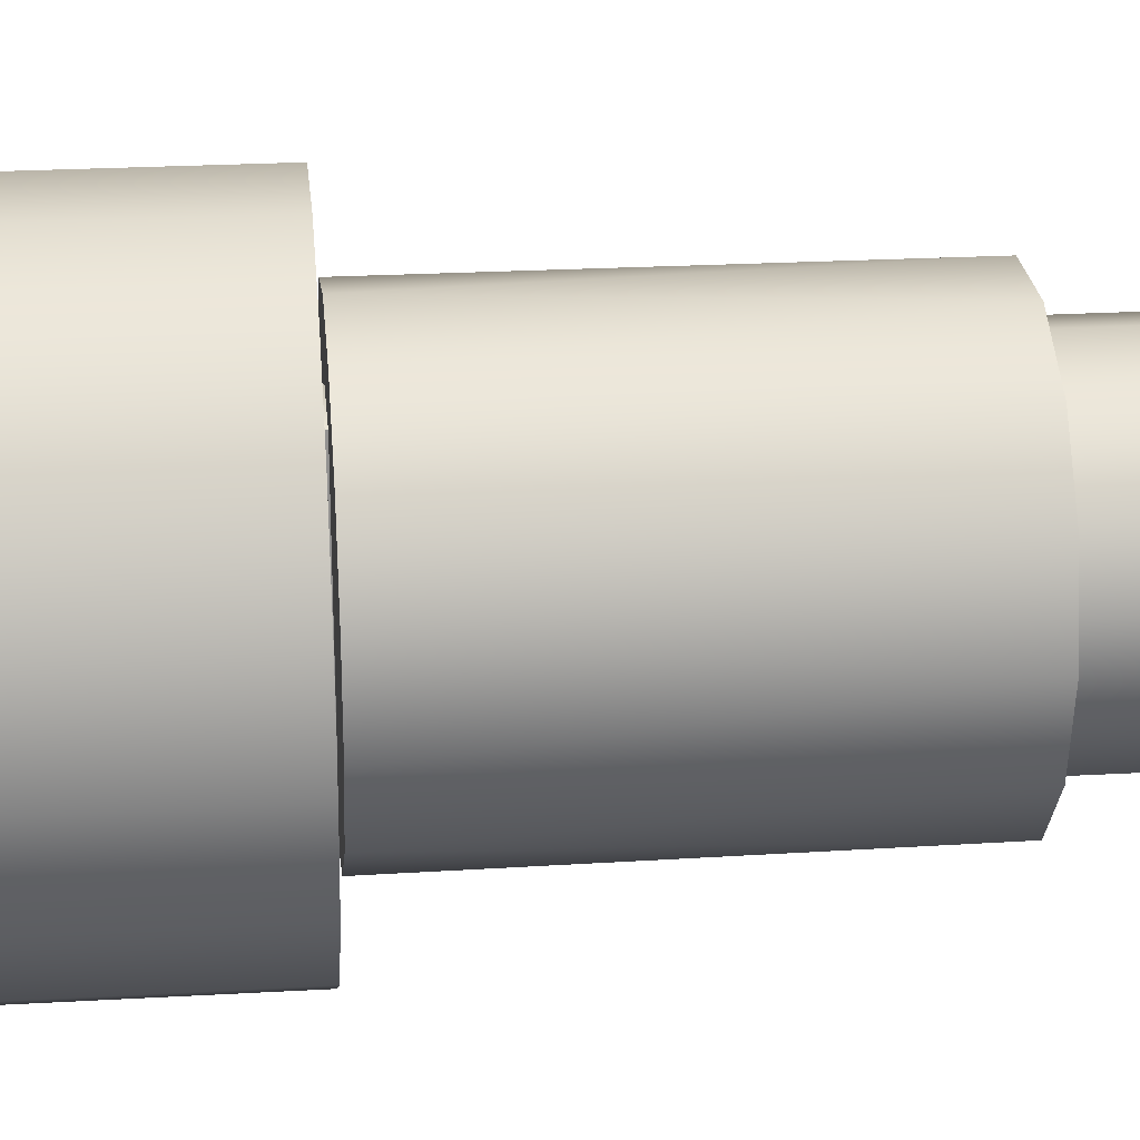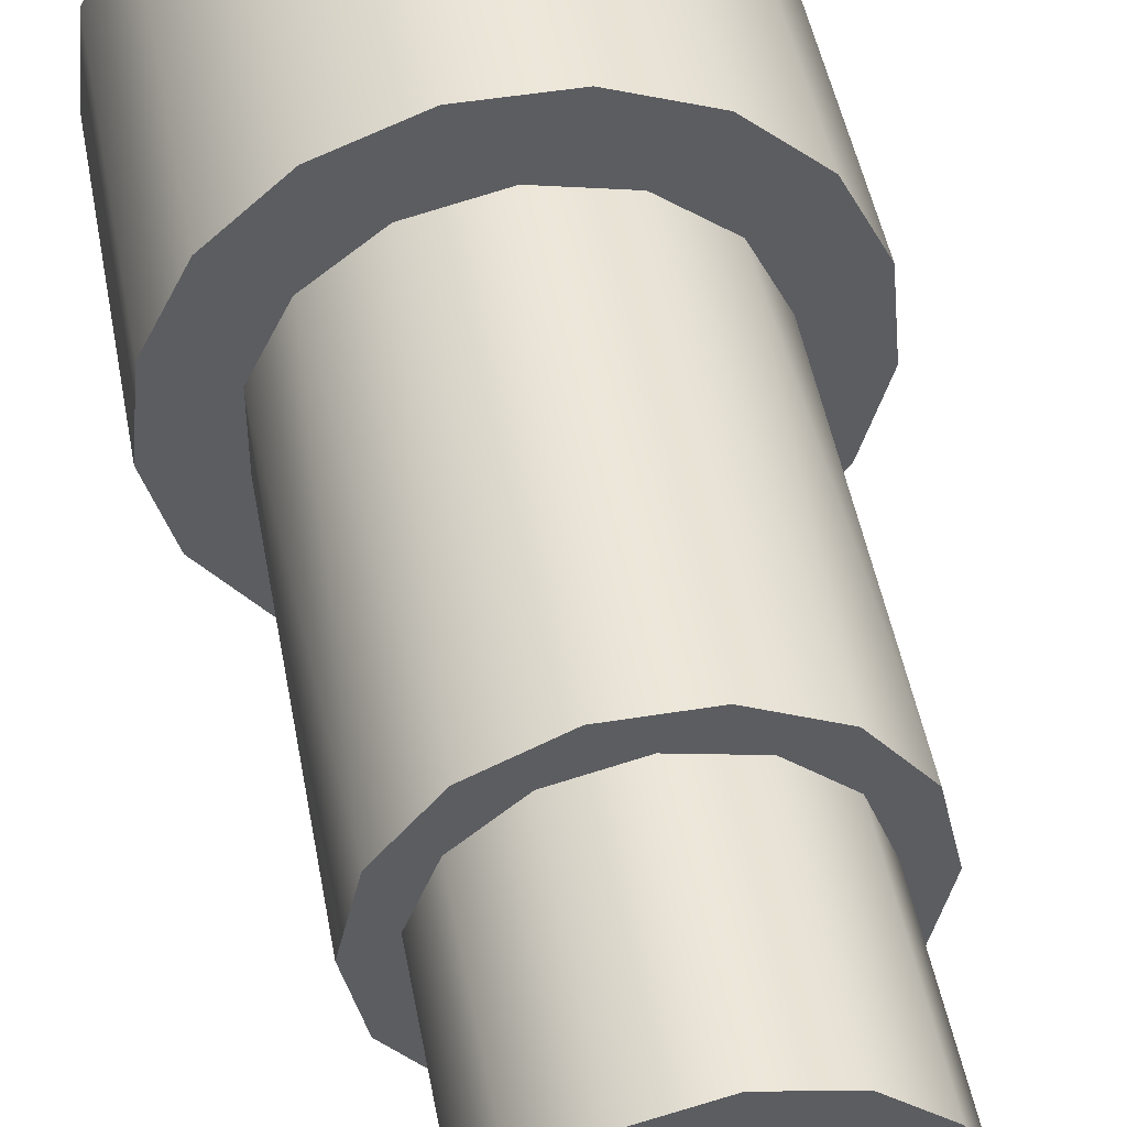
<metadata>
{"format":"obj","ext":"obj","renderer":"f3d","projection":"perspective","resolution":1024,"background":"white","views":[{"elev":24.3,"azim":84.6,"up":"+Y"},{"elev":47.9,"azim":169.5,"up":"+Y"}]}
</metadata>
<code>
v -0.002009 -0.01006 -0.00661
v -0.002009 -0.01006 -0.00661
v -0.001401 -0.009296 -0.00661
v -0.001401 -0.009296 -0.00661
v -0.00052 -0.008869 -0.00661
v -0.00052 -0.008869 -0.00661
v 0.000459 -0.008866 -0.00661
v 0.000459 -0.008866 -0.00661
v 0.001343 -0.009289 -0.00661
v 0.001343 -0.009289 -0.00661
v 0.001955 -0.01005 -0.00661
v 0.001955 -0.01005 -0.00661
v 0.002175 -0.01101 -0.00661
v 0.002175 -0.01101 -0.00661
v 0.001959 -0.01196 -0.00661
v 0.001959 -0.01196 -0.00661
v 0.00135 -0.01273 -0.00661
v 0.00135 -0.01273 -0.00661
v 0.000469 -0.01316 -0.00661
v 0.000469 -0.01316 -0.00661
v -0.00051 -0.01316 -0.00661
v -0.00051 -0.01316 -0.00661
v -0.00051 -0.01316 -0.00661
v -0.001393 -0.01274 -0.00661
v -0.001393 -0.01274 -0.00661
v -0.002005 -0.01197 -0.00661
v -0.002005 -0.01197 -0.00661
v -0.002225 -0.01102 -0.00661
v -0.002225 -0.01102 -0.00661
v -2.5e-05 -0.009262 -0.00661
v -2.5e-05 -0.009262 -0.00661
v -2.5e-05 -0.009262 -0.00661
v -0.000838 -0.009463 -0.00661
v -0.000838 -0.009463 -0.00661
v -0.001465 -0.01002 -0.00661
v -0.001465 -0.01002 -0.00661
v -0.001762 -0.0108 -0.00661
v -0.001762 -0.0108 -0.00661
v -0.001661 -0.01163 -0.00661
v -0.001661 -0.01163 -0.00661
v -0.001186 -0.01232 -0.00661
v -0.001186 -0.01232 -0.00661
v -0.000444 -0.01271 -0.00661
v -0.000444 -0.01271 -0.00661
v 0.000394 -0.01271 -0.00661
v 0.000394 -0.01271 -0.00661
v 0.001135 -0.01232 -0.00661
v 0.001135 -0.01232 -0.00661
v 0.001611 -0.01163 -0.00661
v 0.001611 -0.01163 -0.00661
v 0.001712 -0.0108 -0.00661
v 0.001712 -0.0108 -0.00661
v 0.001415 -0.01002 -0.00661
v 0.001415 -0.01002 -0.00661
v 0.000788 -0.009463 -0.00661
v 0.000788 -0.009463 -0.00661
v 0.000475 -0.01243 -0.000674
v 0.000475 -0.01243 -0.000674
v 0.000475 -0.01243 -0.000674
v 0.000475 -0.01243 0.00049
v 0.000475 -0.01243 0.00049
v 0.000475 -0.01243 0.00049
v -0.000231 -0.0125 0.00049
v -0.000231 -0.0125 0.00049
v -0.000891 -0.01224 0.00049
v -0.000891 -0.01224 0.00049
v -0.001357 -0.0117 0.00049
v -0.001357 -0.0117 0.00049
v -0.001525 -0.01101 0.00049
v -0.001525 -0.01101 0.00049
v -0.001357 -0.01032 0.00049
v -0.001357 -0.01032 0.00049
v -0.000891 -0.009788 0.00049
v -0.000891 -0.009788 0.00049
v -0.000231 -0.009527 0.00049
v -0.000231 -0.009527 0.00049
v 0.000475 -0.009598 0.00049
v 0.000475 -0.009598 0.00049
v 0.000475 -0.009598 0.00049
v 0.000475 -0.009598 -0.000674
v 0.000475 -0.009598 -0.000674
v 0.000475 -0.009598 -0.000674
v -0.000231 -0.009527 -0.000674
v -0.000231 -0.009527 -0.000674
v -0.000891 -0.009788 -0.000674
v -0.000891 -0.009788 -0.000674
v -0.001357 -0.01032 -0.000674
v -0.001357 -0.01032 -0.000674
v -0.001525 -0.01101 -0.000674
v -0.001525 -0.01101 -0.000674
v -0.001357 -0.0117 -0.000674
v -0.001357 -0.0117 -0.000674
v -0.000891 -0.01224 -0.000674
v -0.000891 -0.01224 -0.000674
v -0.000231 -0.0125 -0.000674
v -0.000231 -0.0125 -0.000674
v 0.000475 -0.009812 0.00069
v 0.000475 -0.009812 0.00069
v 0.000475 -0.009812 0.00069
v 0.000475 -0.01221 0.00069
v 0.000475 -0.01221 0.00069
v 0.000475 -0.01221 0.00069
v 0.000475 -0.01237 -0.00071
v 0.000475 -0.01237 -0.00071
v 0.000475 -0.01237 -0.00071
v 0.000475 -0.01237 -0.00151
v 0.000475 -0.01237 -0.00151
v 0.000475 -0.01237 -0.00151
v 0.000475 -0.009651 -0.00151
v 0.000475 -0.009651 -0.00151
v 0.000475 -0.009651 -0.00151
v 0.000475 -0.009651 -0.00071
v 0.000475 -0.009651 -0.00071
v 0.000475 -0.009651 -0.00071
v -2.5e-05 -0.009262 -0.00931
v -2.5e-05 -0.009262 -0.00931
v -2.5e-05 -0.009262 -0.00931
v -0.000838 -0.009463 -0.00931
v -0.000838 -0.009463 -0.00931
v -0.001465 -0.01002 -0.00931
v -0.001465 -0.01002 -0.00931
v -0.001762 -0.0108 -0.00931
v -0.001762 -0.0108 -0.00931
v -0.001661 -0.01163 -0.00931
v -0.001661 -0.01163 -0.00931
v -0.001186 -0.01232 -0.00931
v -0.001186 -0.01232 -0.00931
v -0.000444 -0.01271 -0.00931
v -0.000444 -0.01271 -0.00931
v 0.000394 -0.01271 -0.00931
v 0.000394 -0.01271 -0.00931
v 0.001135 -0.01232 -0.00931
v 0.001135 -0.01232 -0.00931
v 0.001611 -0.01163 -0.00931
v 0.001611 -0.01163 -0.00931
v 0.001712 -0.0108 -0.00931
v 0.001712 -0.0108 -0.00931
v 0.001415 -0.01002 -0.00931
v 0.001415 -0.01002 -0.00931
v 0.000788 -0.009463 -0.00931
v 0.000788 -0.009463 -0.00931
v -2.5e-05 -0.01321 -0.00151
v -2.5e-05 -0.01321 -0.00151
v -2.5e-05 -0.01321 -0.00151
v -0.00098 -0.01299 -0.00151
v -0.00098 -0.01299 -0.00151
v -0.001745 -0.01238 -0.00151
v -0.001745 -0.01238 -0.00151
v -0.00217 -0.0115 -0.00151
v -0.00217 -0.0115 -0.00151
v -0.00217 -0.01052 -0.00151
v -0.00217 -0.01052 -0.00151
v -0.001745 -0.009641 -0.00151
v -0.001745 -0.009641 -0.00151
v -0.00098 -0.00903 -0.00151
v -0.00098 -0.00903 -0.00151
v -2.5e-05 -0.008812 -0.00151
v -2.5e-05 -0.008812 -0.00151
v 0.000929 -0.00903 -0.00151
v 0.000929 -0.00903 -0.00151
v 0.001695 -0.009641 -0.00151
v 0.001695 -0.009641 -0.00151
v 0.00212 -0.01052 -0.00151
v 0.00212 -0.01052 -0.00151
v 0.00212 -0.0115 -0.00151
v 0.00212 -0.0115 -0.00151
v 0.001695 -0.01238 -0.00151
v 0.001695 -0.01238 -0.00151
v 0.000929 -0.01299 -0.00151
v 0.000929 -0.01299 -0.00151
v -0.000211 -0.01245 -0.00151
v -0.000211 -0.01245 -0.00151
v -0.000855 -0.0122 -0.00151
v -0.000855 -0.0122 -0.00151
v -0.001311 -0.01168 -0.00151
v -0.001311 -0.01168 -0.00151
v -0.001475 -0.01101 -0.00151
v -0.001475 -0.01101 -0.00151
v -0.001311 -0.01034 -0.00151
v -0.001311 -0.01034 -0.00151
v -0.000855 -0.009823 -0.00151
v -0.000855 -0.009823 -0.00151
v -0.000211 -0.009574 -0.00151
v -0.000211 -0.009574 -0.00151
v -0.000151 -0.009718 0.00069
v -0.000151 -0.009718 0.00069
v -0.000746 -0.009931 0.00069
v -0.000746 -0.009931 0.00069
v -0.001171 -0.0104 0.00069
v -0.001171 -0.0104 0.00069
v -0.001325 -0.01101 0.00069
v -0.001325 -0.01101 0.00069
v -0.001171 -0.01163 0.00069
v -0.001171 -0.01163 0.00069
v -0.000746 -0.01209 0.00069
v -0.000746 -0.01209 0.00069
v -0.000151 -0.01231 0.00069
v -0.000151 -0.01231 0.00069
v -0.000211 -0.01245 -0.00071
v -0.000211 -0.01245 -0.00071
v -0.000855 -0.0122 -0.00071
v -0.000855 -0.0122 -0.00071
v -0.001311 -0.01168 -0.00071
v -0.001311 -0.01168 -0.00071
v -0.001475 -0.01101 -0.00071
v -0.001475 -0.01101 -0.00071
v -0.001311 -0.01034 -0.00071
v -0.001311 -0.01034 -0.00071
v -0.000855 -0.009823 -0.00071
v -0.000855 -0.009823 -0.00071
v -0.000211 -0.009574 -0.00071
v -0.000211 -0.009574 -0.00071
v 0.000525 -0.01246 -0.00084
v 0.000525 -0.01246 -0.00084
v 0.000525 -0.01246 -0.00084
v -0.000212 -0.01255 -0.00084
v -0.000212 -0.01255 -0.00084
v -0.000905 -0.01229 -0.00084
v -0.000905 -0.01229 -0.00084
v -0.001398 -0.01173 -0.00084
v -0.001398 -0.01173 -0.00084
v -0.001575 -0.01101 -0.00084
v -0.001575 -0.01101 -0.00084
v -0.001398 -0.01029 -0.00084
v -0.001398 -0.01029 -0.00084
v -0.000905 -0.009737 -0.00084
v -0.000905 -0.009737 -0.00084
v -0.000212 -0.009474 -0.00084
v -0.000212 -0.009474 -0.00084
v 0.000525 -0.009563 -0.00084
v 0.000525 -0.009563 -0.00084
v 0.000525 -0.009563 -0.00084
v 0.000525 -0.009563 0.00116
v 0.000525 -0.009563 0.00116
v 0.000525 -0.009563 0.00116
v -0.000212 -0.009474 0.00116
v -0.000212 -0.009474 0.00116
v -0.000905 -0.009737 0.00116
v -0.000905 -0.009737 0.00116
v -0.001398 -0.01029 0.00116
v -0.001398 -0.01029 0.00116
v -0.001575 -0.01101 0.00116
v -0.001575 -0.01101 0.00116
v -0.001398 -0.01173 0.00116
v -0.001398 -0.01173 0.00116
v -0.000905 -0.01229 0.00116
v -0.000905 -0.01229 0.00116
v -0.000212 -0.01255 0.00116
v -0.000212 -0.01255 0.00116
v 0.000525 -0.01246 0.00116
v 0.000525 -0.01246 0.00116
v 0.000525 -0.01246 0.00116
v 0.000525 -0.01235 -0.00144
v 0.000525 -0.01235 -0.00144
v 0.000525 -0.01235 -0.00144
v 0.000525 -0.01235 -0.00084
v 0.000525 -0.01235 -0.00084
v 0.000525 -0.01235 -0.00084
v 0.000525 -0.009671 -0.00084
v 0.000525 -0.009671 -0.00084
v 0.000525 -0.009671 -0.00084
v 0.000525 -0.009671 -0.00144
v 0.000525 -0.009671 -0.00144
v 0.000525 -0.009671 -0.00144
v -2.5e-05 -0.01406 0.00276
v -2.5e-05 -0.01406 0.00276
v -2.5e-05 -0.01406 0.00276
v -0.001127 -0.01386 0.00276
v -0.001127 -0.01386 0.00276
v -0.00208 -0.01327 0.00276
v -0.00208 -0.01327 0.00276
v -0.002755 -0.01237 0.00276
v -0.002755 -0.01237 0.00276
v -0.003062 -0.01129 0.00276
v -0.003062 -0.01129 0.00276
v -0.002959 -0.01018 0.00276
v -0.002959 -0.01018 0.00276
v -0.002459 -0.009174 0.00276
v -0.002459 -0.009174 0.00276
v -0.001631 -0.008419 0.00276
v -0.001631 -0.008419 0.00276
v -0.000586 -0.008014 0.00276
v -0.000586 -0.008014 0.00276
v 0.000535 -0.008014 0.00276
v 0.000535 -0.008014 0.00276
v 0.00158 -0.008419 0.00276
v 0.00158 -0.008419 0.00276
v 0.002409 -0.009174 0.00276
v 0.002409 -0.009174 0.00276
v 0.002908 -0.01018 0.00276
v 0.002908 -0.01018 0.00276
v 0.003012 -0.01129 0.00276
v 0.003012 -0.01129 0.00276
v 0.002705 -0.01237 0.00276
v 0.002705 -0.01237 0.00276
v 0.00203 -0.01327 0.00276
v 0.00203 -0.01327 0.00276
v 0.001077 -0.01386 0.00276
v 0.001077 -0.01386 0.00276
v -2.5e-05 -0.01406 -0.00144
v -2.5e-05 -0.01406 -0.00144
v -2.5e-05 -0.01406 -0.00144
v 0.001077 -0.01386 -0.00144
v 0.001077 -0.01386 -0.00144
v 0.00203 -0.01327 -0.00144
v 0.00203 -0.01327 -0.00144
v 0.002705 -0.01237 -0.00144
v 0.002705 -0.01237 -0.00144
v 0.003012 -0.01129 -0.00144
v 0.003012 -0.01129 -0.00144
v 0.002908 -0.01018 -0.00144
v 0.002908 -0.01018 -0.00144
v 0.002409 -0.009174 -0.00144
v 0.002409 -0.009174 -0.00144
v 0.00158 -0.008419 -0.00144
v 0.00158 -0.008419 -0.00144
v 0.000535 -0.008014 -0.00144
v 0.000535 -0.008014 -0.00144
v -0.000586 -0.008014 -0.00144
v -0.000586 -0.008014 -0.00144
v -0.001631 -0.008419 -0.00144
v -0.001631 -0.008419 -0.00144
v -0.002459 -0.009174 -0.00144
v -0.002459 -0.009174 -0.00144
v -0.002959 -0.01018 -0.00144
v -0.002959 -0.01018 -0.00144
v -0.003062 -0.01129 -0.00144
v -0.003062 -0.01129 -0.00144
v -0.002755 -0.01237 -0.00144
v -0.002755 -0.01237 -0.00144
v -0.00208 -0.01327 -0.00144
v -0.00208 -0.01327 -0.00144
v -0.001127 -0.01386 -0.00144
v -0.001127 -0.01386 -0.00144
v -2.5e-05 -0.01306 0.00276
v -2.5e-05 -0.01306 0.00276
v -0.000915 -0.01286 0.00276
v -0.000915 -0.01286 0.00276
v -0.001628 -0.01229 0.00276
v -0.001628 -0.01229 0.00276
v -0.002024 -0.01147 0.00276
v -0.002024 -0.01147 0.00276
v -0.002024 -0.01056 0.00276
v -0.002024 -0.01056 0.00276
v -0.001628 -0.009734 0.00276
v -0.001628 -0.009734 0.00276
v -0.000915 -0.009165 0.00276
v -0.000915 -0.009165 0.00276
v -2.5e-05 -0.008962 0.00276
v -2.5e-05 -0.008962 0.00276
v -2.5e-05 -0.008962 0.00276
v 0.000864 -0.009165 0.00276
v 0.000864 -0.009165 0.00276
v 0.001578 -0.009734 0.00276
v 0.001578 -0.009734 0.00276
v 0.001973 -0.01056 0.00276
v 0.001973 -0.01056 0.00276
v 0.001973 -0.01147 0.00276
v 0.001973 -0.01147 0.00276
v 0.001578 -0.01229 0.00276
v 0.001578 -0.01229 0.00276
v 0.000864 -0.01286 0.00276
v 0.000864 -0.01286 0.00276
v -0.000171 -0.00957 -0.00144
v -0.000171 -0.00957 -0.00144
v -0.000833 -0.009808 -0.00144
v -0.000833 -0.009808 -0.00144
v -0.001305 -0.01033 -0.00144
v -0.001305 -0.01033 -0.00144
v -0.001475 -0.01101 -0.00144
v -0.001475 -0.01101 -0.00144
v -0.001305 -0.0117 -0.00144
v -0.001305 -0.0117 -0.00144
v -0.000833 -0.01222 -0.00144
v -0.000833 -0.01222 -0.00144
v -0.000171 -0.01246 -0.00144
v -0.000171 -0.01246 -0.00144
v -2.5e-05 -0.01306 0.00116
v -2.5e-05 -0.01306 0.00116
v -0.000915 -0.01286 0.00116
v -0.000915 -0.01286 0.00116
v -0.001628 -0.01229 0.00116
v -0.001628 -0.01229 0.00116
v -0.002024 -0.01147 0.00116
v -0.002024 -0.01147 0.00116
v -0.002024 -0.01056 0.00116
v -0.002024 -0.01056 0.00116
v -0.001628 -0.009734 0.00116
v -0.001628 -0.009734 0.00116
v -0.000915 -0.009165 0.00116
v -0.000915 -0.009165 0.00116
v -2.5e-05 -0.008962 0.00116
v -2.5e-05 -0.008962 0.00116
v -2.5e-05 -0.008962 0.00116
v 0.000864 -0.009165 0.00116
v 0.000864 -0.009165 0.00116
v 0.001578 -0.009734 0.00116
v 0.001578 -0.009734 0.00116
v 0.001973 -0.01056 0.00116
v 0.001973 -0.01056 0.00116
v 0.001973 -0.01147 0.00116
v 0.001973 -0.01147 0.00116
v 0.001578 -0.01229 0.00116
v 0.001578 -0.01229 0.00116
v 0.000864 -0.01286 0.00116
v 0.000864 -0.01286 0.00116
v -0.000171 -0.01246 -0.00084
v -0.000171 -0.01246 -0.00084
v -0.000833 -0.01222 -0.00084
v -0.000833 -0.01222 -0.00084
v -0.001305 -0.0117 -0.00084
v -0.001305 -0.0117 -0.00084
v -0.001475 -0.01101 -0.00084
v -0.001475 -0.01101 -0.00084
v -0.001305 -0.01033 -0.00084
v -0.001305 -0.01033 -0.00084
v -0.000833 -0.009808 -0.00084
v -0.000833 -0.009808 -0.00084
v -0.000171 -0.00957 -0.00084
v -0.000171 -0.00957 -0.00084
f 4 36 1
f 1 36 37
f 1 37 29
f 29 37 40
f 29 40 26
f 26 40 41
f 26 41 24
f 24 41 44
f 24 44 23
f 23 44 45
f 23 45 19
f 19 45 18
f 18 45 48
f 18 48 15
f 15 48 49
f 15 49 14
f 14 49 52
f 14 52 11
f 11 52 53
f 11 53 10
f 10 53 56
f 10 56 7
f 7 56 32
f 7 32 6
f 6 32 33
f 6 33 4
f 4 33 36
f 57 62 95
f 95 62 63
f 95 63 94
f 94 63 65
f 94 65 91
f 91 65 68
f 91 68 90
f 90 68 70
f 90 70 88
f 88 70 71
f 88 71 85
f 85 71 74
f 85 74 84
f 84 74 75
f 84 75 80
f 80 75 78
f 102 103 97
f 97 103 114
f 97 114 77
f 77 114 81
f 102 60 103
f 103 60 58
f 108 109 103
f 103 109 114
f 119 34 117
f 117 34 30
f 115 31 141
f 141 31 55
f 141 55 139
f 139 55 54
f 139 54 136
f 136 54 51
f 136 51 134
f 134 51 50
f 134 50 132
f 132 50 47
f 132 47 131
f 131 47 46
f 131 46 129
f 129 46 43
f 129 43 126
f 126 43 42
f 126 42 125
f 125 42 39
f 125 39 123
f 123 39 38
f 123 38 120
f 120 38 35
f 120 35 119
f 119 35 34
f 28 151 2
f 2 151 154
f 2 154 3
f 3 154 155
f 3 155 5
f 5 155 158
f 5 158 8
f 8 158 159
f 8 159 9
f 9 159 162
f 9 162 12
f 12 162 164
f 12 164 13
f 13 164 165
f 13 165 16
f 16 165 168
f 16 168 17
f 17 168 169
f 17 169 20
f 20 169 142
f 20 142 22
f 21 143 146
f 21 146 25
f 25 146 148
f 25 148 27
f 27 148 149
f 27 149 28
f 28 149 151
f 170 107 144
f 144 107 172
f 144 172 145
f 145 172 173
f 145 173 147
f 147 173 176
f 147 176 150
f 150 176 177
f 150 177 152
f 152 177 180
f 152 180 153
f 153 180 181
f 153 181 156
f 156 181 184
f 156 184 157
f 157 184 110
f 157 110 160
f 160 110 161
f 161 110 163
f 163 110 107
f 163 107 166
f 166 107 167
f 167 107 170
f 116 140 118
f 118 140 121
f 121 140 138
f 121 138 122
f 122 138 137
f 122 137 124
f 124 137 135
f 124 135 127
f 127 135 133
f 127 133 128
f 128 133 130
f 100 99 197
f 197 99 185
f 197 185 196
f 196 185 188
f 196 188 193
f 193 188 189
f 193 189 192
f 113 111 212
f 212 111 183
f 212 183 209
f 209 183 182
f 209 182 208
f 208 182 179
f 208 179 205
f 205 179 178
f 205 178 204
f 204 178 175
f 204 175 202
f 202 175 174
f 202 174 199
f 199 174 171
f 199 171 104
f 104 171 106
f 112 211 82
f 82 211 83
f 83 211 210
f 83 210 86
f 86 210 207
f 86 207 87
f 87 207 206
f 87 206 89
f 89 206 92
f 92 206 203
f 92 203 93
f 93 203 201
f 93 201 96
f 96 201 200
f 96 200 59
f 59 200 105
f 98 79 186
f 186 79 76
f 186 76 187
f 187 76 73
f 187 73 190
f 190 73 72
f 190 72 191
f 191 72 69
f 191 69 67
f 191 67 194
f 194 67 66
f 194 66 195
f 195 66 64
f 195 64 198
f 198 64 61
f 198 61 101
f 250 214 248
f 248 214 216
f 248 216 246
f 246 216 219
f 246 219 245
f 245 219 220
f 245 220 243
f 243 220 222
f 243 222 240
f 240 222 224
f 240 224 239
f 239 224 227
f 239 227 236
f 236 227 229
f 236 229 233
f 233 229 232
f 255 257 262
f 262 257 260
f 260 257 234
f 260 234 231
f 213 252 257
f 257 252 234
f 268 334 266
f 266 334 302
f 267 300 298
f 298 300 303
f 298 303 297
f 297 303 306
f 297 306 295
f 295 306 307
f 295 307 292
f 292 307 310
f 292 310 290
f 290 310 311
f 290 311 288
f 288 311 314
f 288 314 287
f 287 314 315
f 287 315 285
f 285 315 318
f 285 318 283
f 283 318 319
f 283 319 280
f 280 319 322
f 280 322 278
f 278 322 323
f 278 323 277
f 277 323 326
f 277 326 275
f 275 326 327
f 275 327 272
f 272 327 330
f 272 330 271
f 271 330 331
f 271 331 268
f 268 331 334
f 269 265 335
f 335 265 299
f 335 299 363
f 363 299 296
f 363 296 360
f 360 296 294
f 360 294 358
f 358 294 293
f 358 293 356
f 356 293 291
f 356 291 355
f 355 291 289
f 355 289 286
f 355 286 353
f 353 286 284
f 353 284 350
f 350 284 282
f 350 282 347
f 347 282 281
f 347 281 346
f 346 281 279
f 346 279 276
f 346 276 343
f 343 276 274
f 343 274 342
f 342 274 273
f 342 273 339
f 339 273 270
f 339 270 338
f 338 270 269
f 338 269 335
f 333 376 301
f 301 376 254
f 301 254 304
f 304 254 305
f 305 254 308
f 308 254 309
f 309 254 264
f 309 264 312
f 312 264 313
f 313 264 316
f 316 264 317
f 317 264 364
f 317 364 320
f 320 364 366
f 320 366 321
f 321 366 324
f 324 366 369
f 324 369 325
f 325 369 371
f 325 371 328
f 328 371 372
f 328 372 329
f 329 372 332
f 332 372 375
f 332 375 333
f 333 375 376
f 380 337 379
f 379 337 336
f 379 336 406
f 406 336 362
f 406 362 403
f 403 362 361
f 403 361 402
f 402 361 359
f 402 359 399
f 399 359 357
f 399 357 398
f 398 357 354
f 398 354 395
f 395 354 352
f 395 352 394
f 394 352 351
f 393 349 391
f 391 349 348
f 391 348 389
f 389 348 345
f 389 345 386
f 386 345 344
f 386 344 385
f 385 344 341
f 385 341 382
f 382 341 340
f 382 340 380
f 380 340 337
f 405 251 378
f 378 251 249
f 378 249 381
f 381 249 247
f 381 247 383
f 383 247 244
f 383 244 384
f 384 244 242
f 384 242 387
f 387 242 241
f 387 241 388
f 388 241 238
f 388 238 390
f 390 238 237
f 390 237 392
f 392 237 235
f 392 235 396
f 396 235 397
f 397 235 400
f 400 235 251
f 400 251 401
f 401 251 404
f 404 251 405
f 259 230 420
f 420 230 228
f 420 228 417
f 417 228 226
f 417 226 416
f 416 226 225
f 416 225 413
f 413 225 223
f 413 223 221
f 413 221 412
f 412 221 218
f 412 218 409
f 409 218 217
f 409 217 408
f 408 217 215
f 408 215 256
f 258 253 407
f 407 253 377
f 407 377 410
f 410 377 374
f 410 374 411
f 411 374 373
f 411 373 414
f 414 373 370
f 414 370 415
f 415 370 368
f 415 368 418
f 418 368 367
f 418 367 419
f 419 367 365
f 419 365 261
f 261 365 263

</code>
